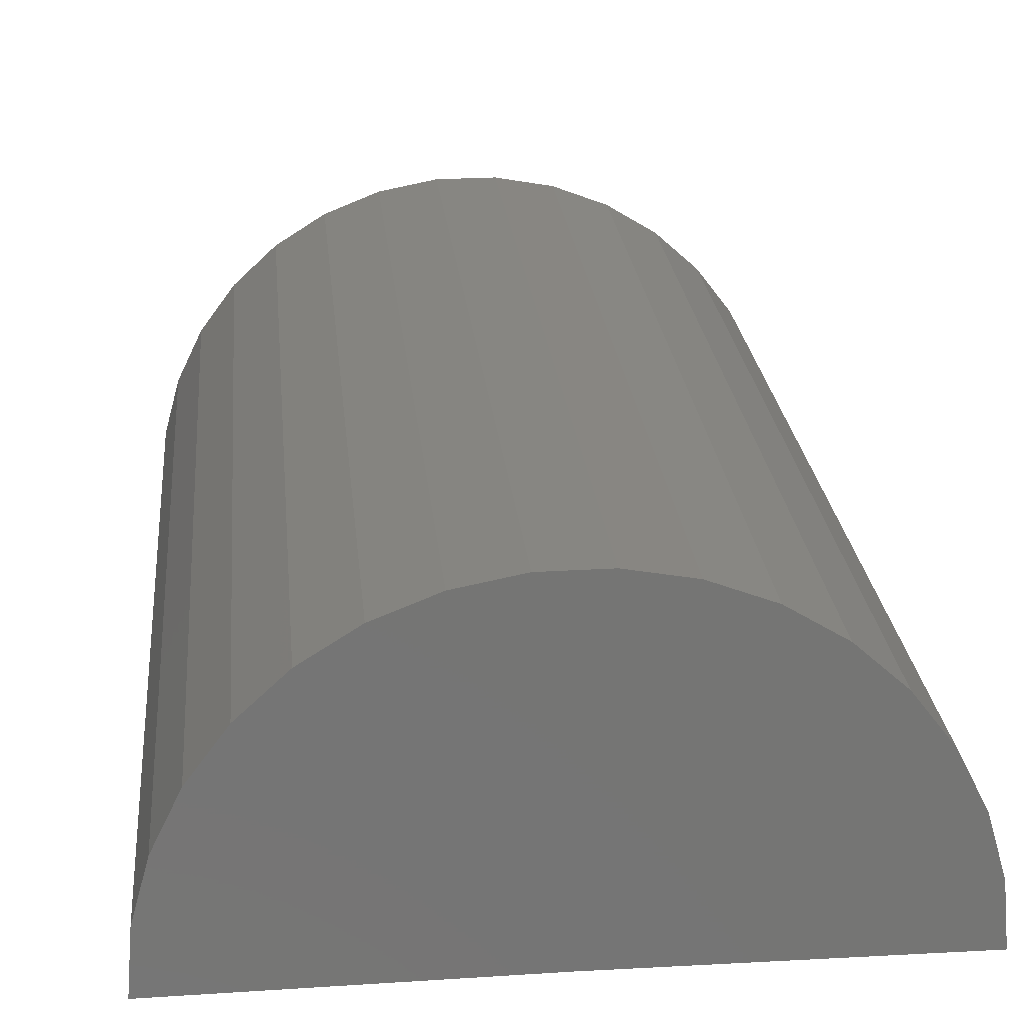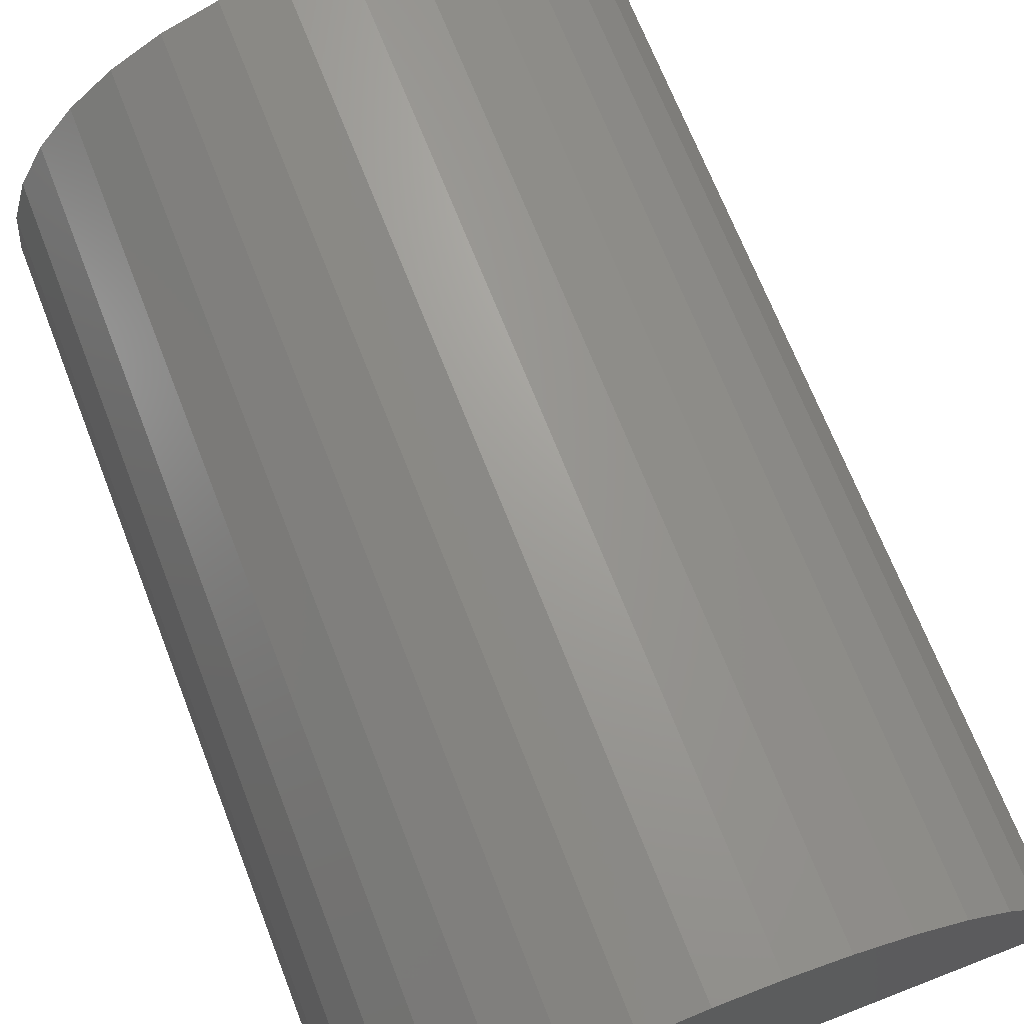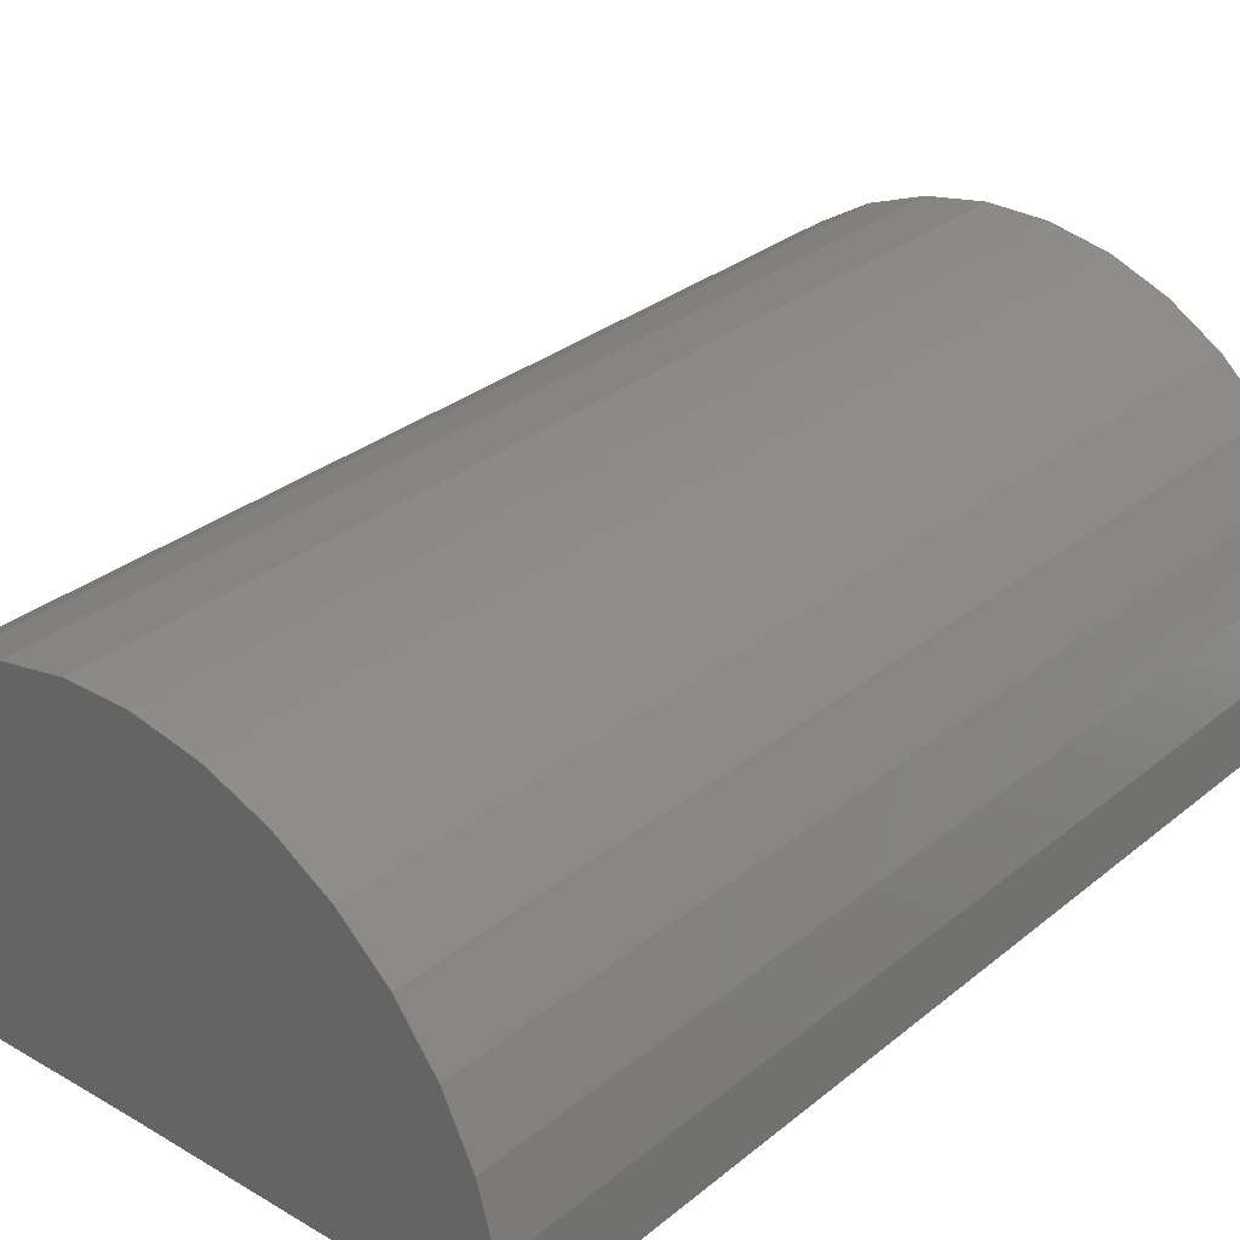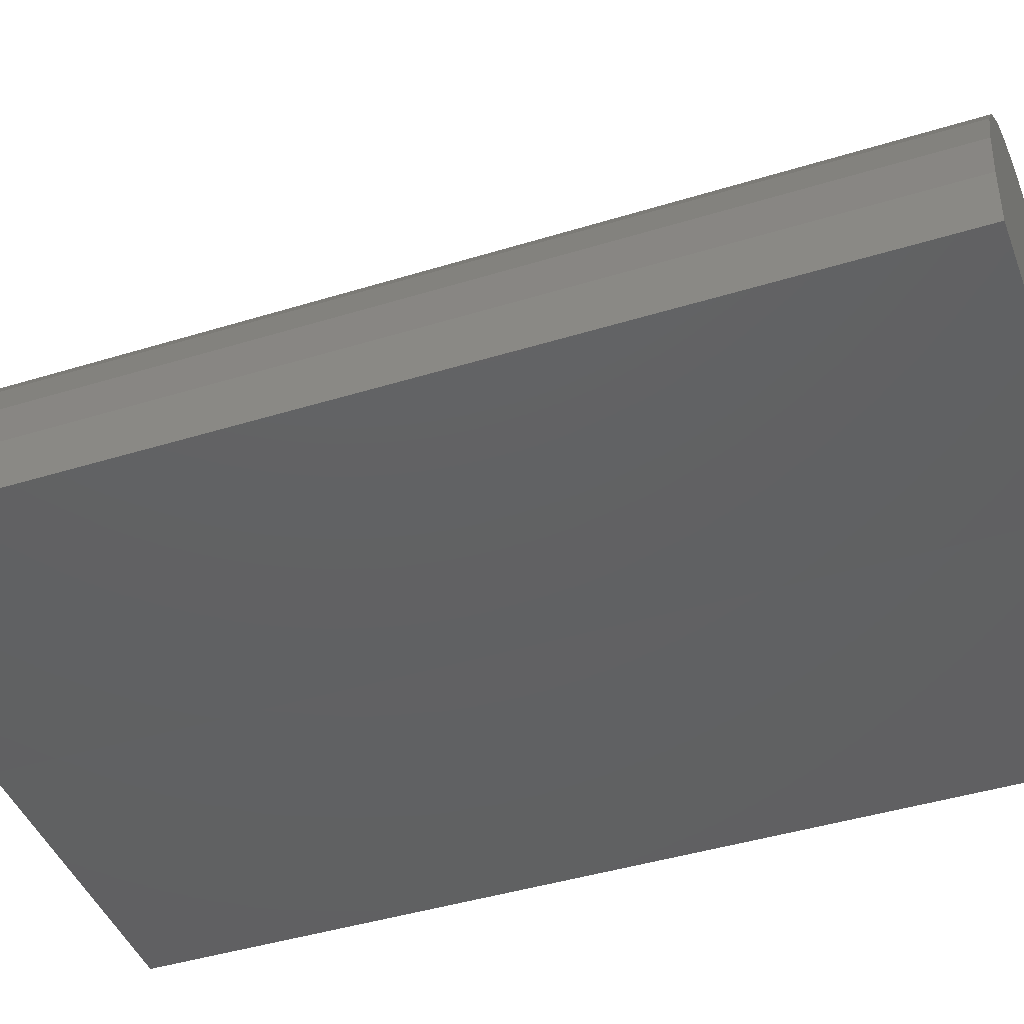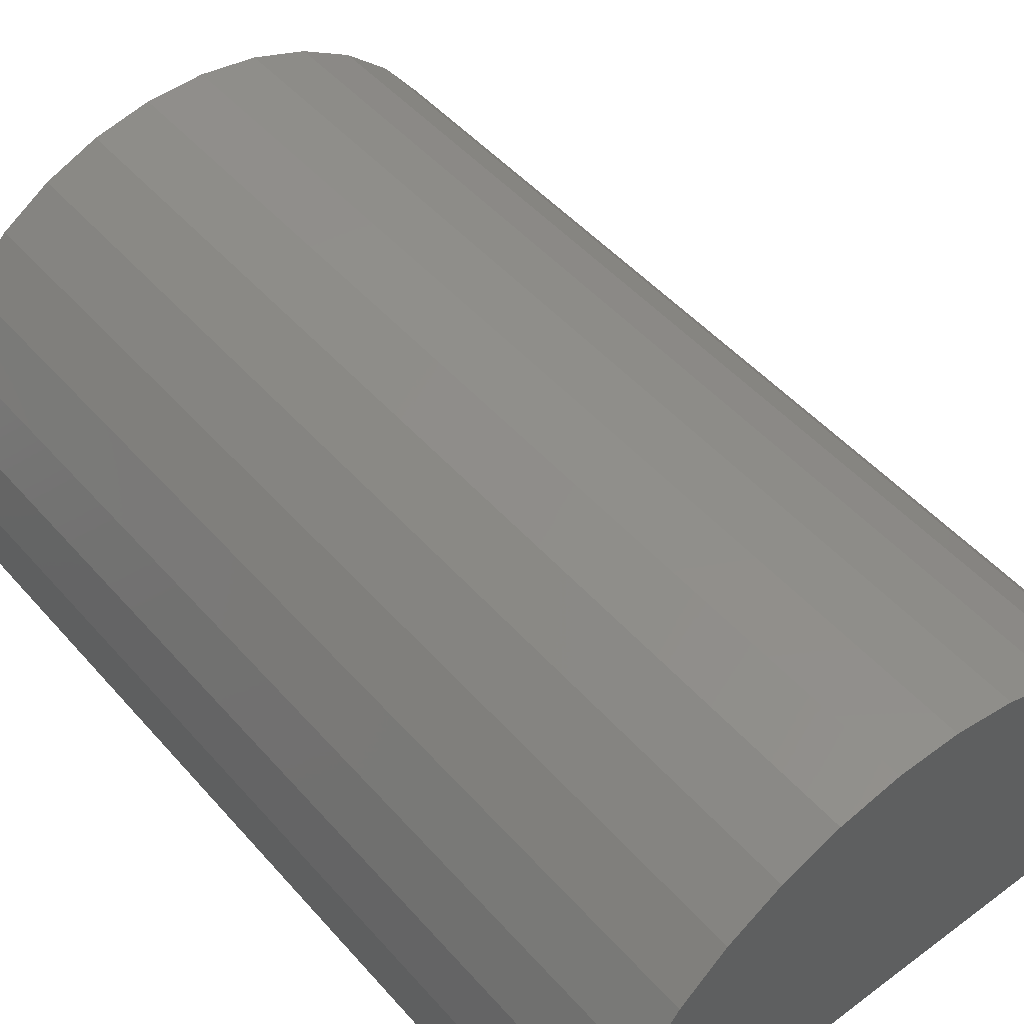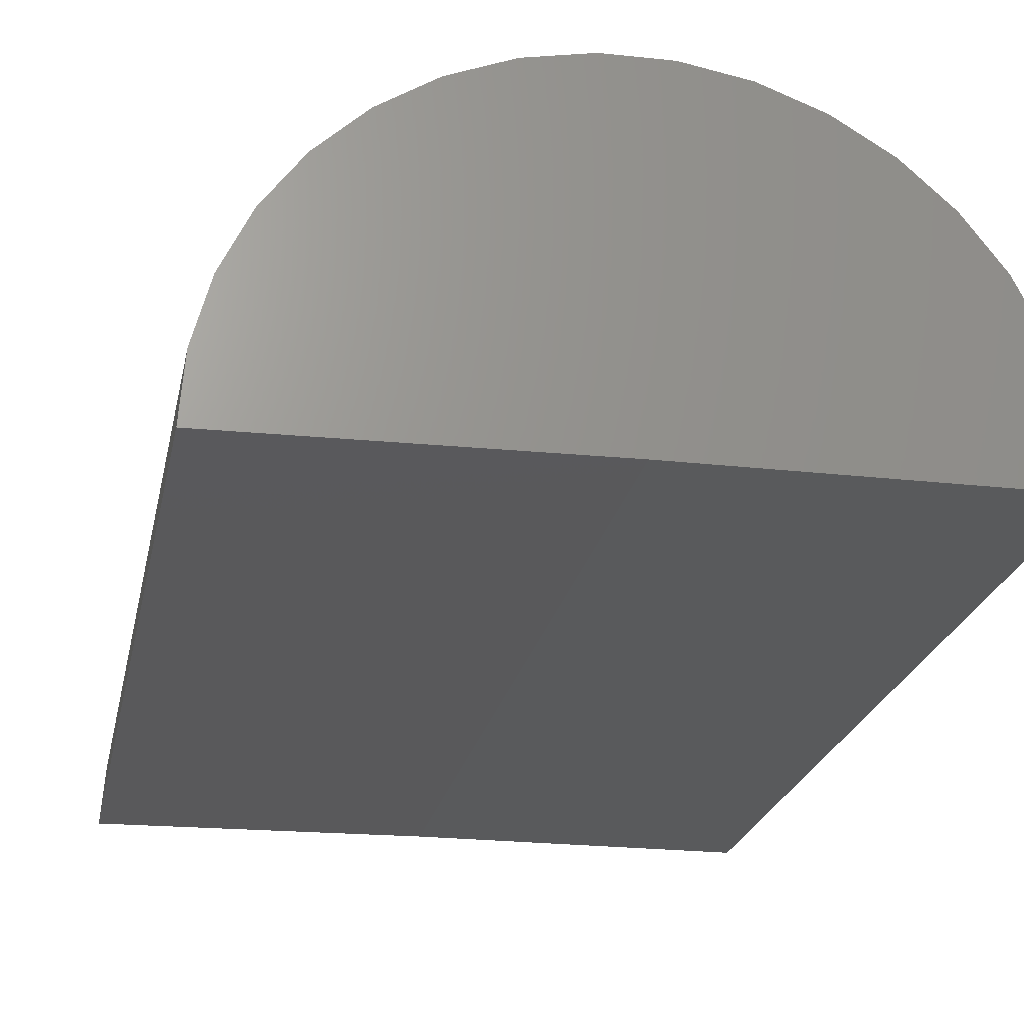
<metadata>
{"format":"stl","ext":"stl","renderer":"f3d","projection":"perspective","resolution":1024,"background":"white","views":[{"elev":23.0,"azim":174.7,"up":"+Z"},{"elev":69.0,"azim":-21.3,"up":"+Z"},{"elev":29.8,"azim":40.2,"up":"+Z"},{"elev":-43.5,"azim":110.0,"up":"+Z"},{"elev":49.0,"azim":140.7,"up":"+Z"},{"elev":-22.5,"azim":168.9,"up":"+Z"}]}
</metadata>
<code>
# stl→obj: 38 verts, 72 faces
v 1.469 -2.188 -0.01174
v 1.455 -2.188 0.1643
v 0.5158 -2.188 0
v 1.226 -2.188 0.6356
v -0.2936 -2.188 0.5036
v 1.331 -2.188 0.4936
v -0.3726 -2.188 0.3457
v 1.408 -2.188 0.3347
v -0.4211 -2.188 0.1758
v -0.4375 -2.188 0
v -0.1868 -2.188 0.6443
v 1.097 -2.188 0.7557
v -0.05594 -2.188 0.7628
v 0.9475 -2.188 0.8499
v 0.09459 -2.188 0.8552
v 0.7833 -2.188 0.915
v 0.2596 -2.188 0.9182
v 0.6099 -2.188 0.9486
v 0.4333 -2.188 0.9497
v 0.5158 0.6875 0
v 1.455 0.6875 0.1643
v 1.469 0.6875 -0.01174
v -0.4375 0.6875 0
v -0.4211 0.6875 0.1758
v 1.408 0.6875 0.3347
v -0.3726 0.6875 0.3457
v 1.331 0.6875 0.4936
v -0.2936 0.6875 0.5036
v 1.226 0.6875 0.6356
v -0.1868 0.6875 0.6443
v 1.097 0.6875 0.7557
v -0.05594 0.6875 0.7628
v 0.9475 0.6875 0.8499
v 0.09459 0.6875 0.8552
v 0.7833 0.6875 0.915
v 0.2596 0.6875 0.9182
v 0.6099 0.6875 0.9486
v 0.4333 0.6875 0.9497
f 1 2 3
f 4 5 6
f 6 5 7
f 6 7 8
f 8 7 9
f 8 9 2
f 2 9 10
f 2 10 3
f 5 4 11
f 11 4 12
f 11 12 13
f 13 12 14
f 13 14 15
f 15 14 16
f 15 16 17
f 17 16 18
f 17 18 19
f 20 21 22
f 20 23 21
f 21 23 24
f 21 24 25
f 25 24 26
f 25 26 27
f 27 26 28
f 27 28 29
f 29 28 30
f 29 30 31
f 31 30 32
f 31 32 33
f 33 32 34
f 33 34 35
f 35 34 36
f 35 36 37
f 37 36 38
f 1 22 2
f 2 22 21
f 2 21 8
f 8 21 25
f 8 25 6
f 6 25 27
f 6 27 4
f 4 27 29
f 4 29 12
f 12 29 31
f 12 31 14
f 14 31 33
f 14 33 16
f 16 33 35
f 16 35 18
f 18 35 37
f 18 37 19
f 19 37 38
f 19 38 17
f 17 38 36
f 17 36 15
f 15 36 34
f 15 34 13
f 13 34 32
f 13 32 11
f 11 32 30
f 11 30 5
f 5 30 28
f 5 28 7
f 7 28 26
f 7 26 9
f 9 26 24
f 9 24 10
f 10 24 23
f 1 3 22
f 22 3 20
f 10 23 3
f 3 23 20

</code>
